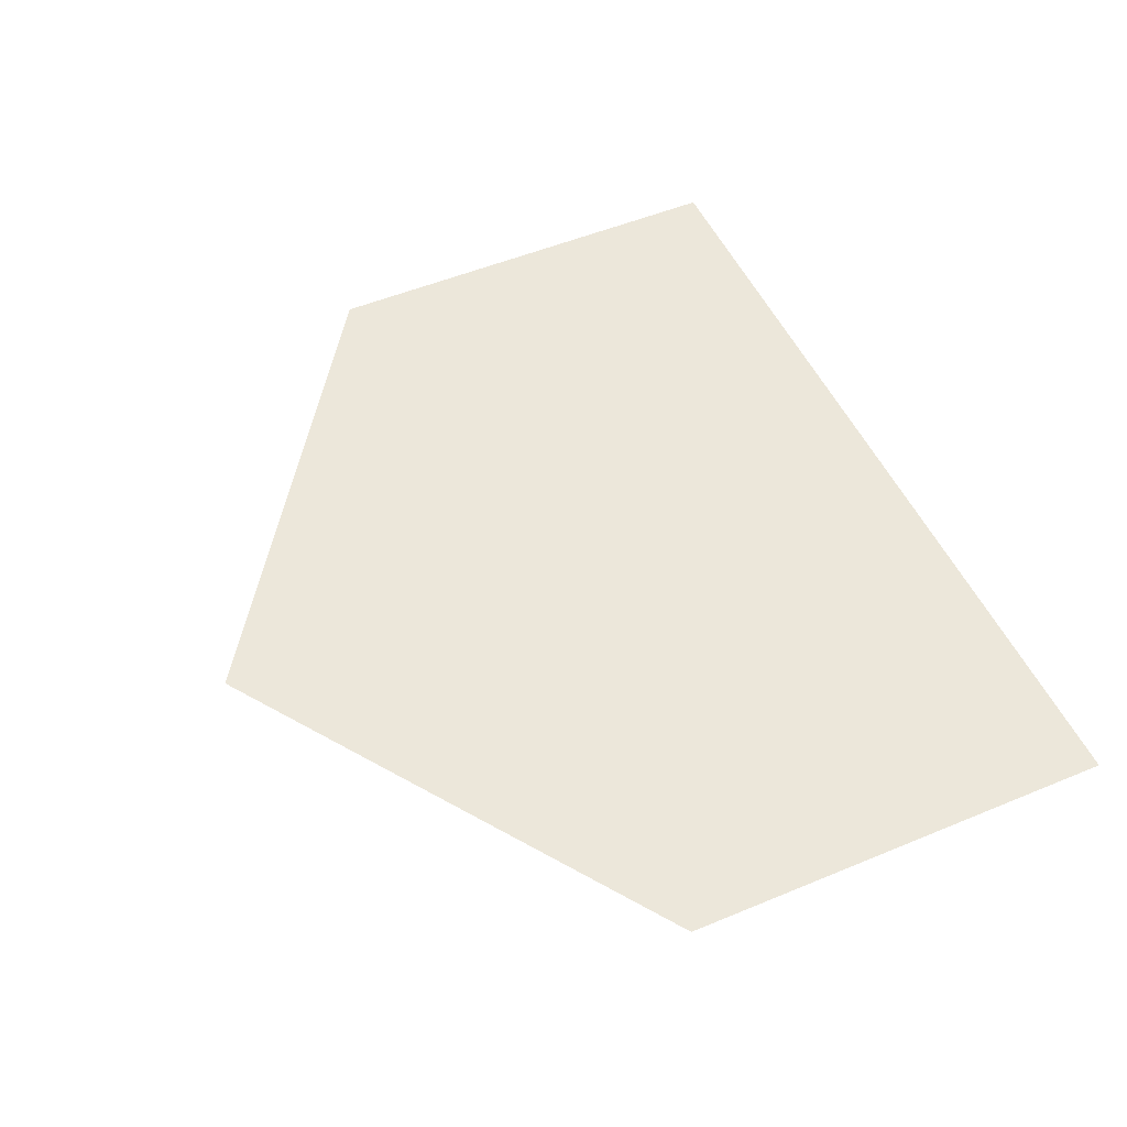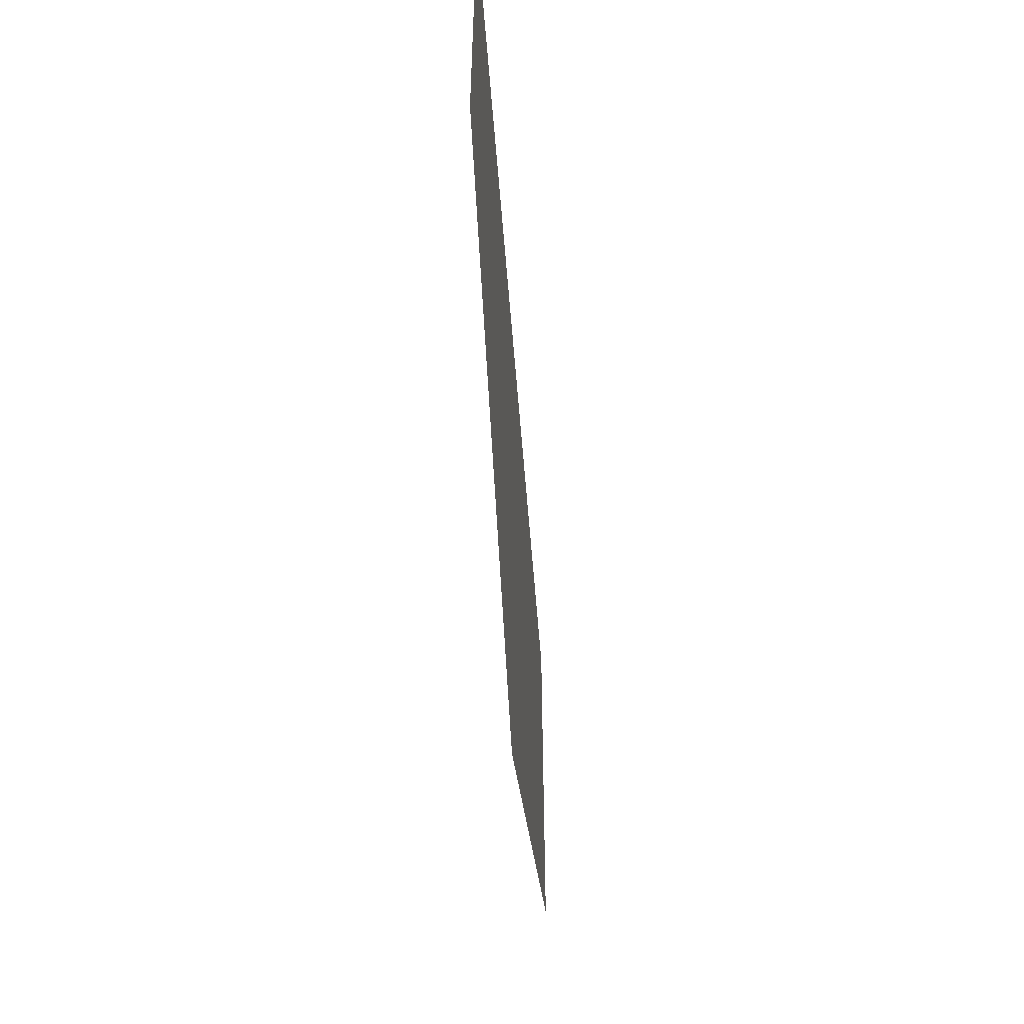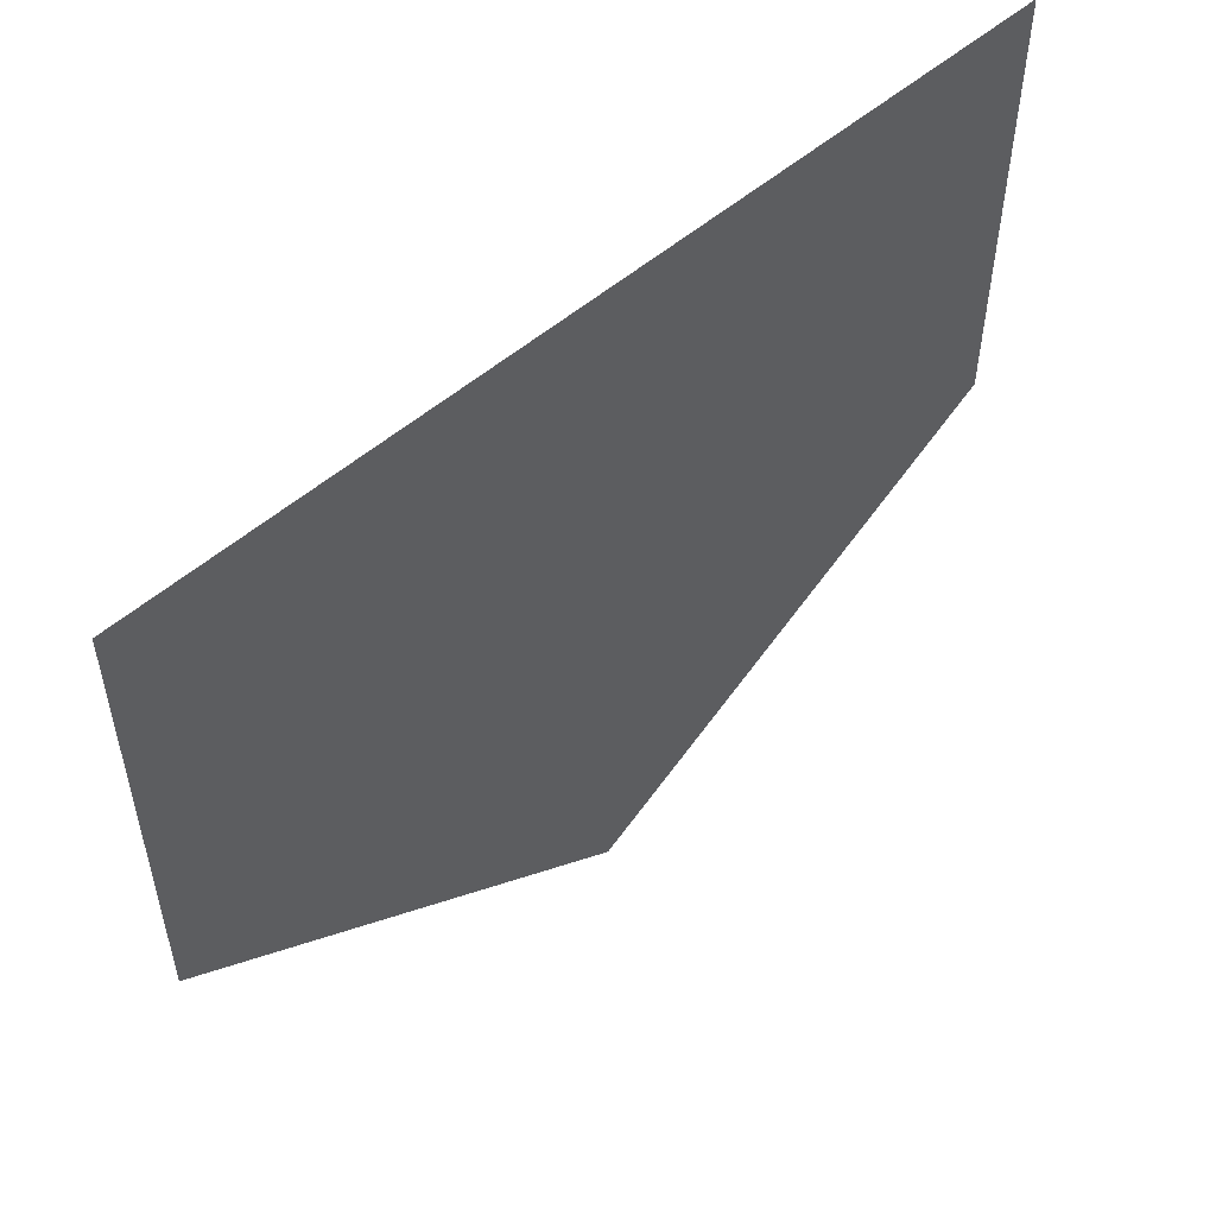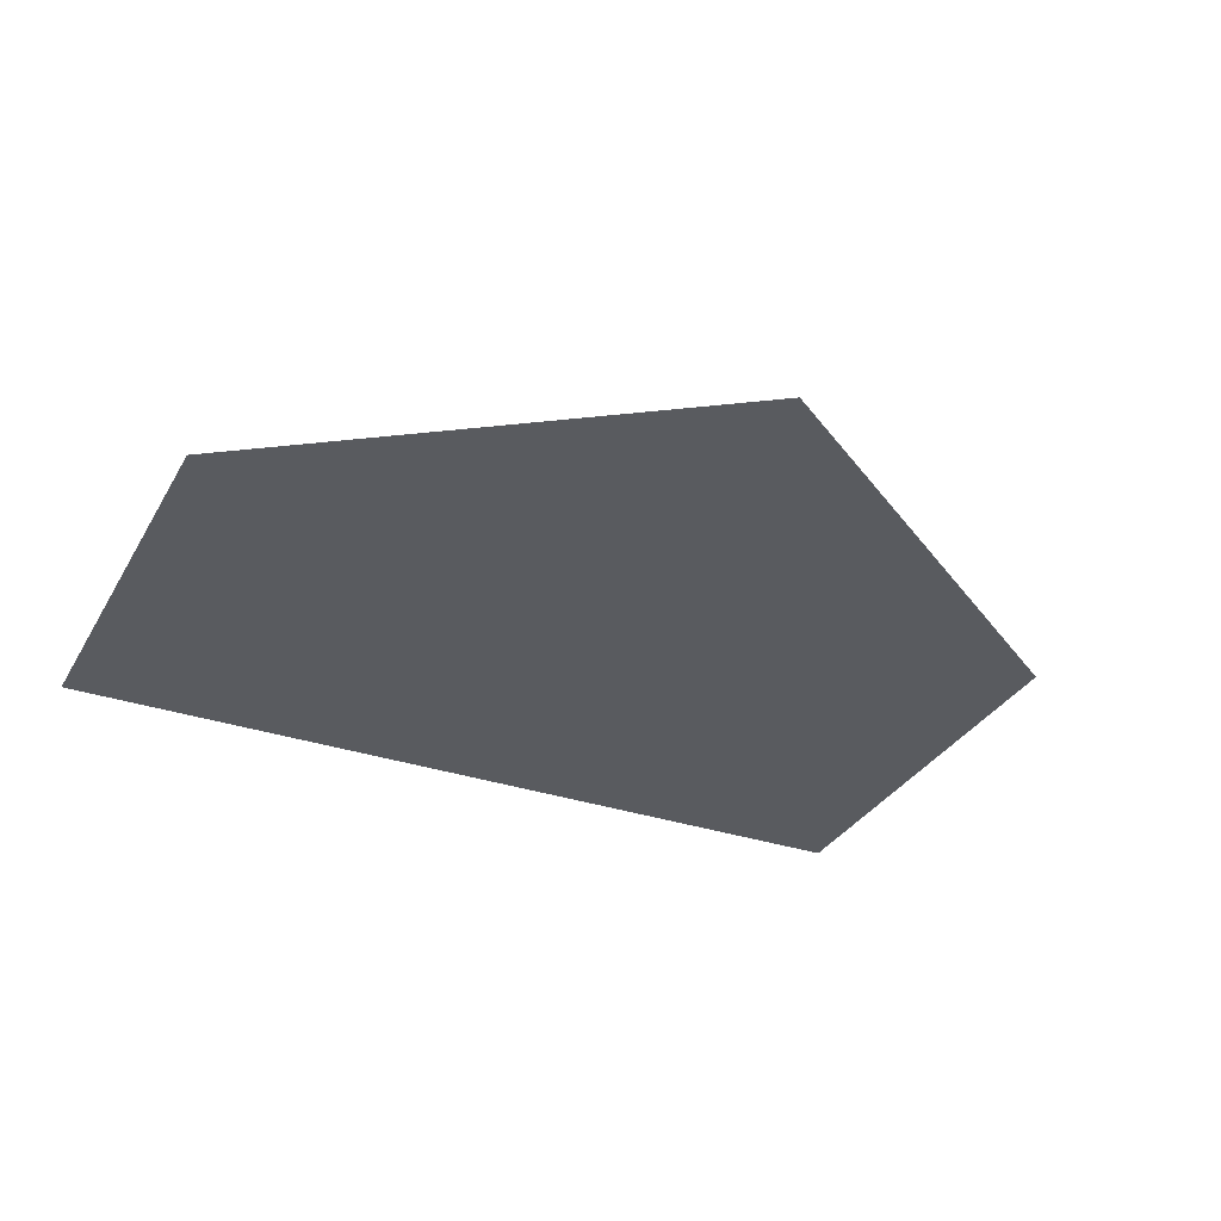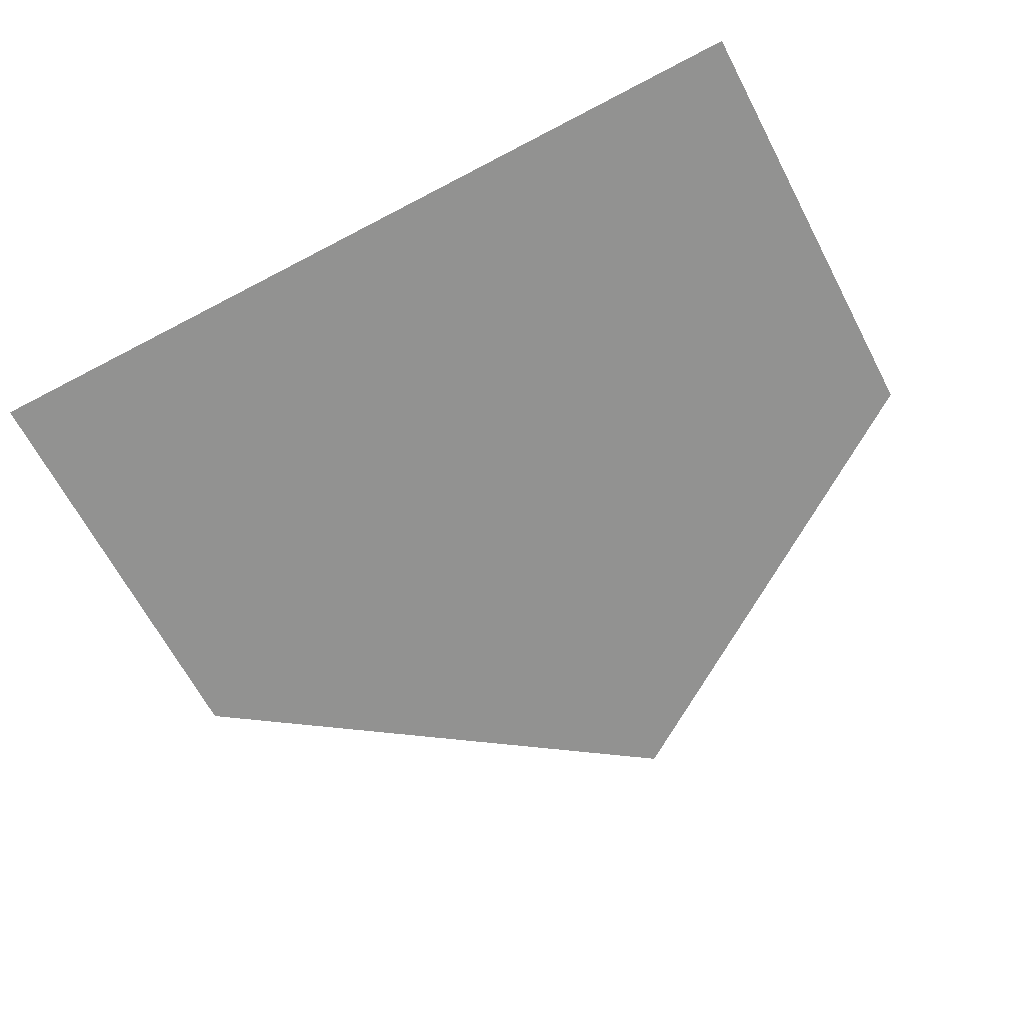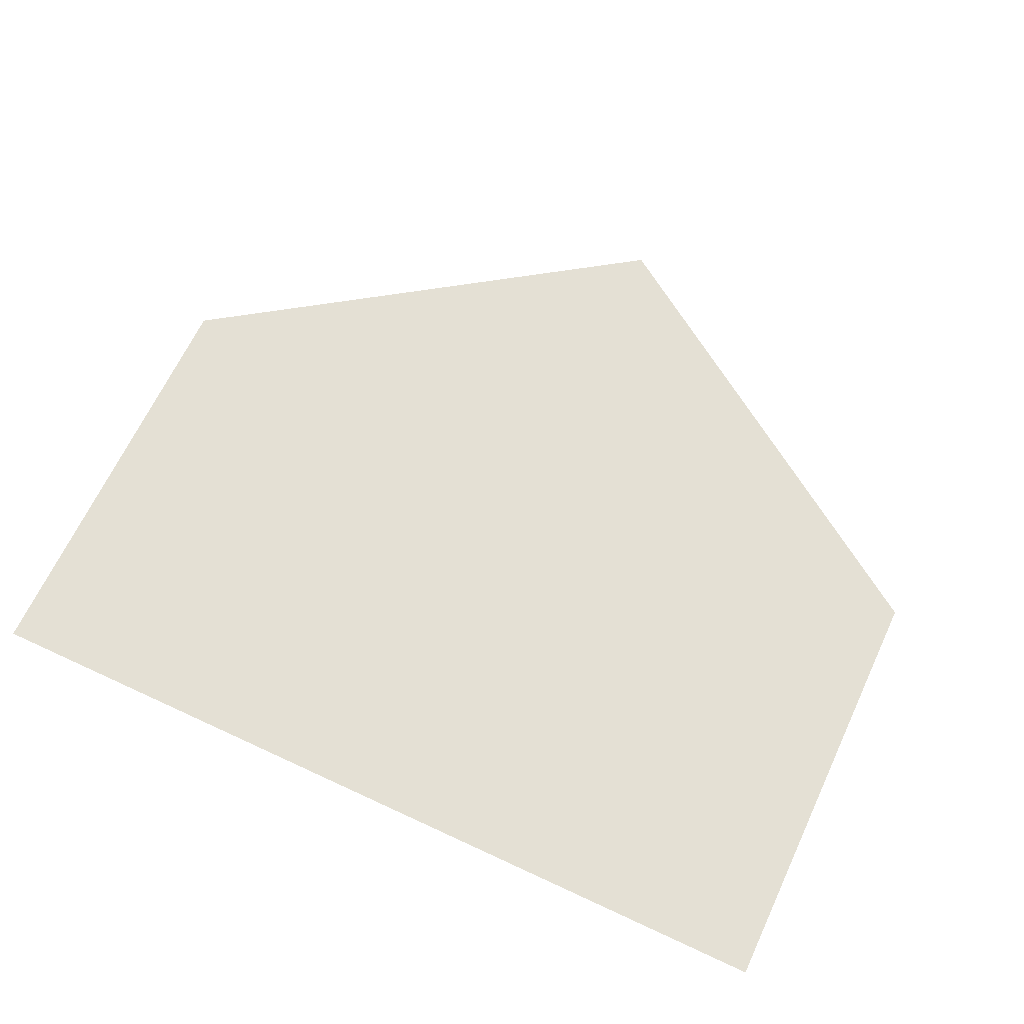
<metadata>
{"format":"obj","ext":"obj","renderer":"f3d","projection":"perspective","resolution":1024,"background":"white","views":[{"elev":51.6,"azim":-114.3,"up":"+Y"},{"elev":-57.8,"azim":94.5,"up":"+Z"},{"elev":53.4,"azim":137.3,"up":"+Z"},{"elev":-32.3,"azim":154.6,"up":"+Y"},{"elev":-66.2,"azim":27.8,"up":"+Y"},{"elev":66.1,"azim":25.1,"up":"+Y"}]}
</metadata>
<code>
v -0.1953 0 -0.03906
v 0 0 -0.1719
v 0.1953 0 -0.03906
v 0.1953 0 0.1562
v -0.1953 0 0.1562
v -0.1641 0 -0.03125
v 0 0 -0.1406
v 0.1641 0 -0.03125
v 0.1641 0 0.1328
v -0.1641 0 0.1328
f 1 2 3
f 1 3 4
f 1 4 5
f 6 7 8
f 6 8 9
f 6 9 10

</code>
